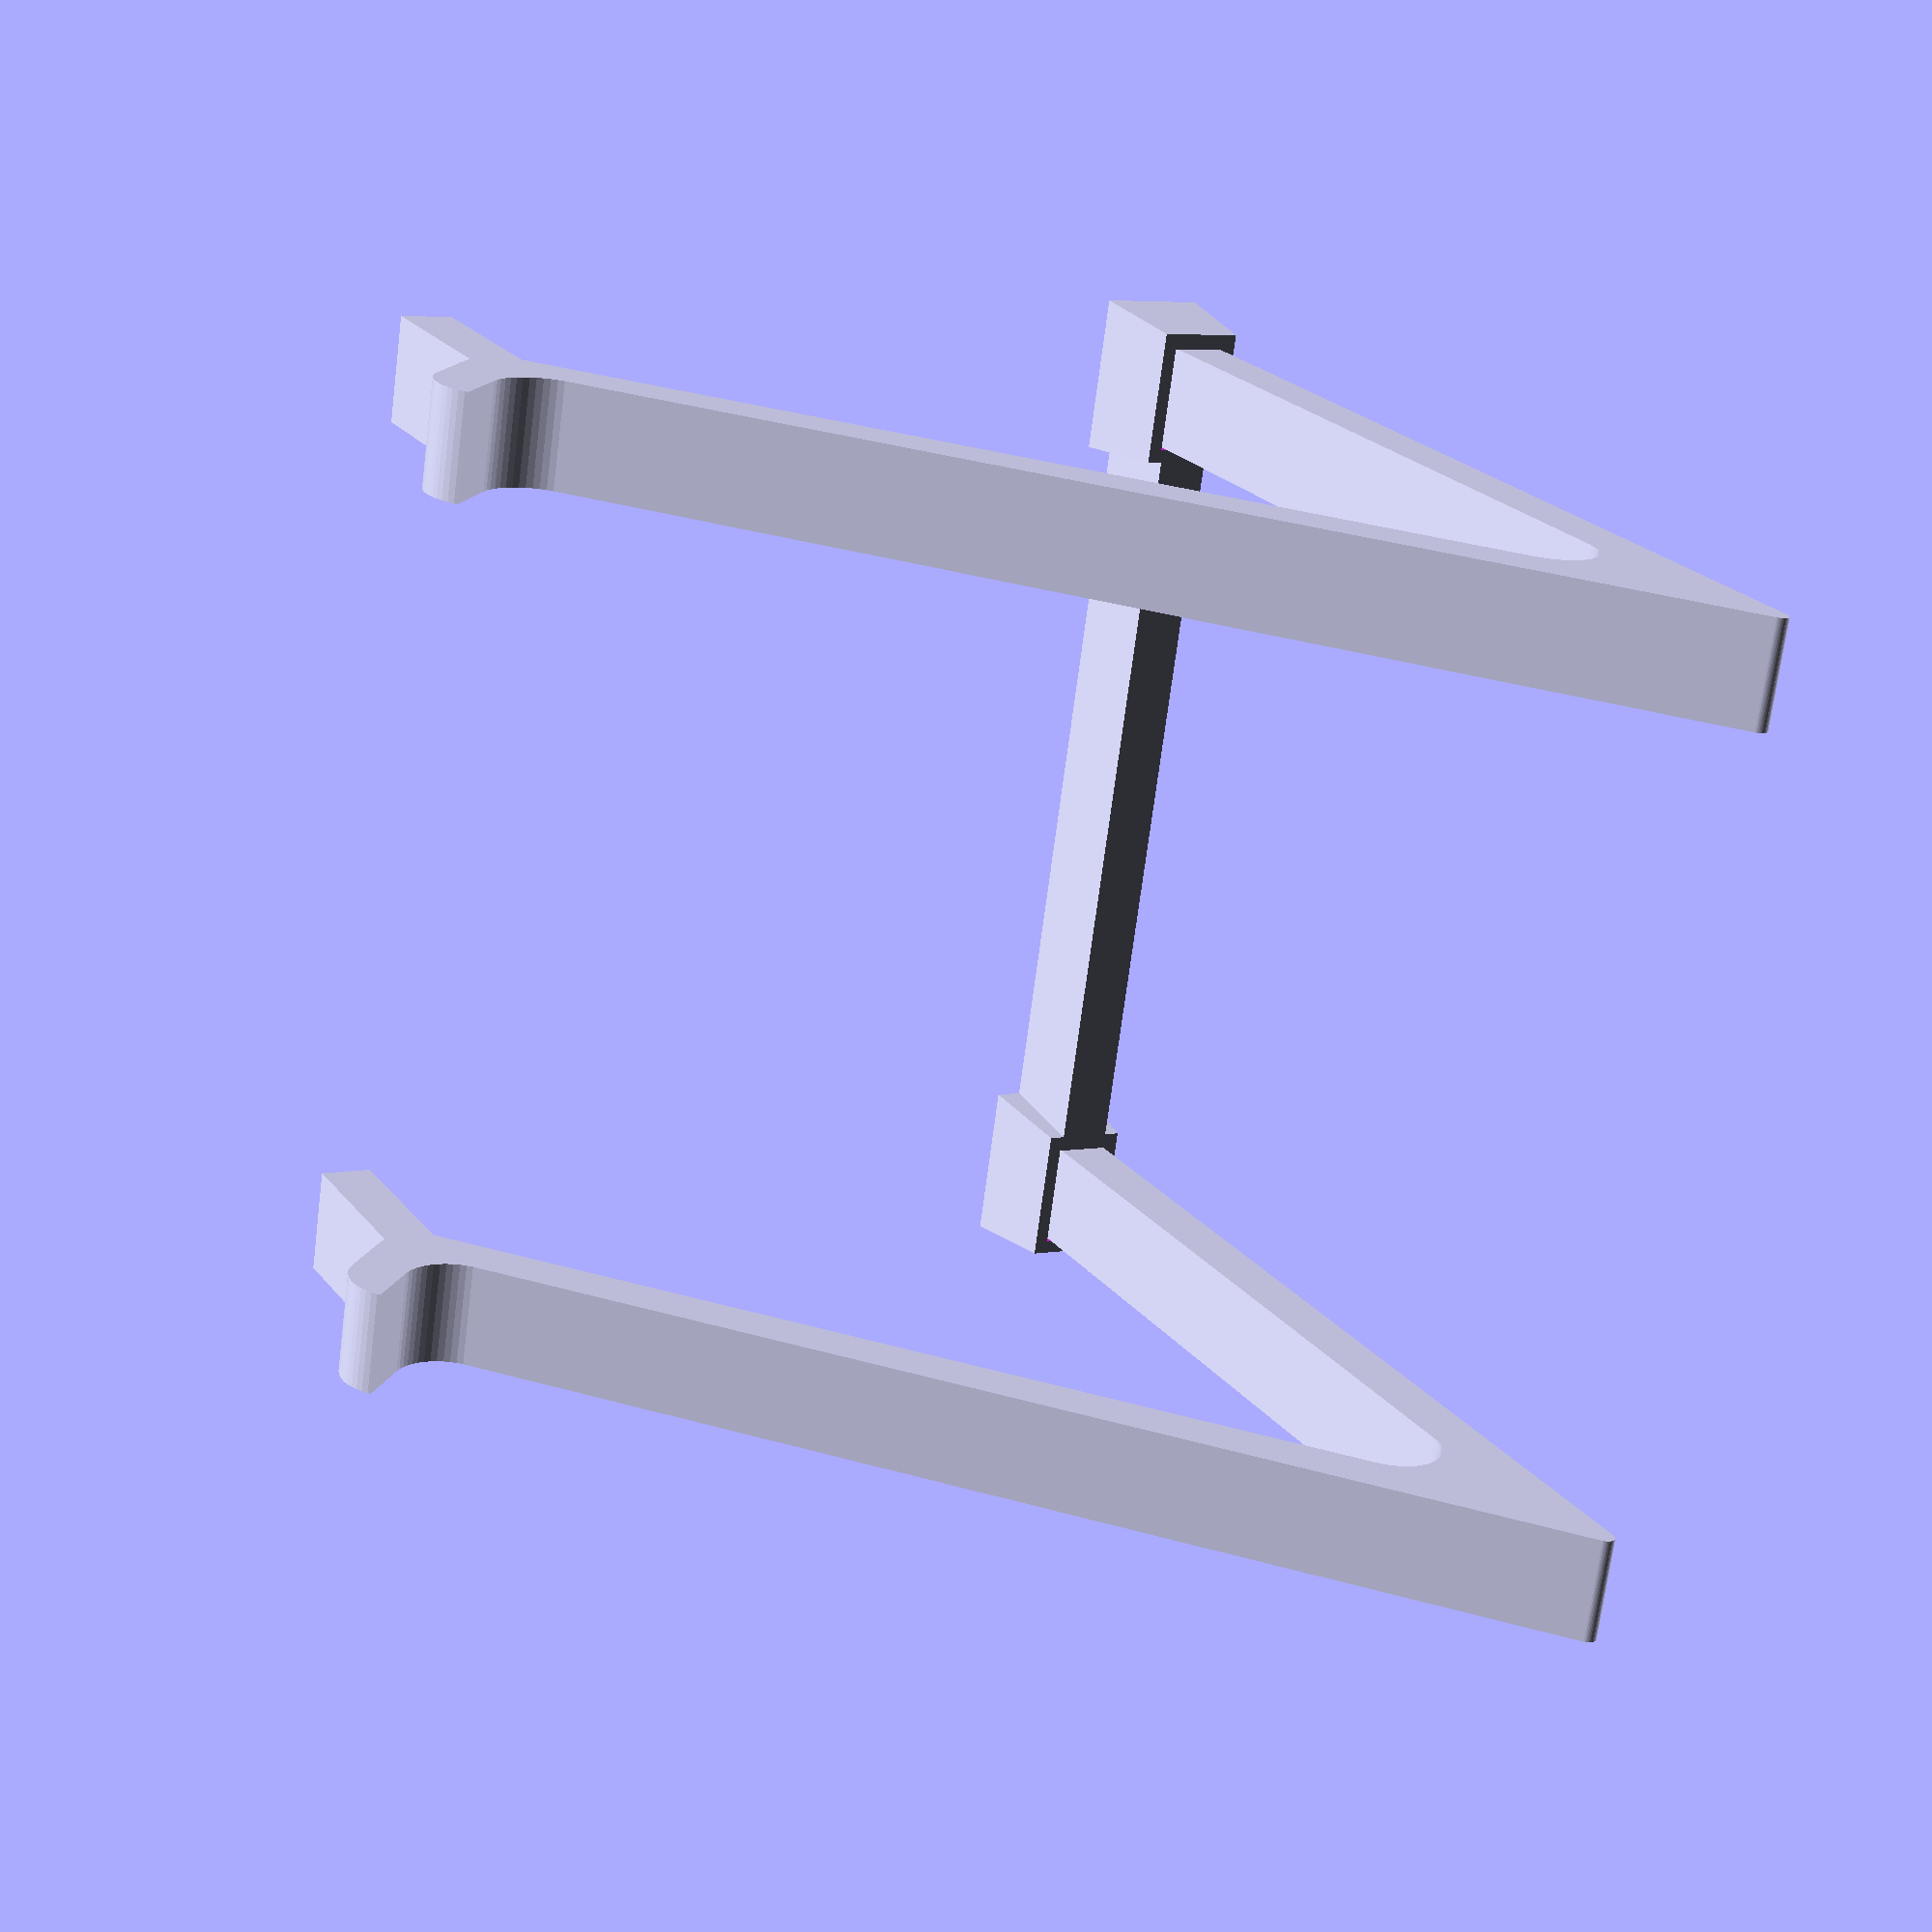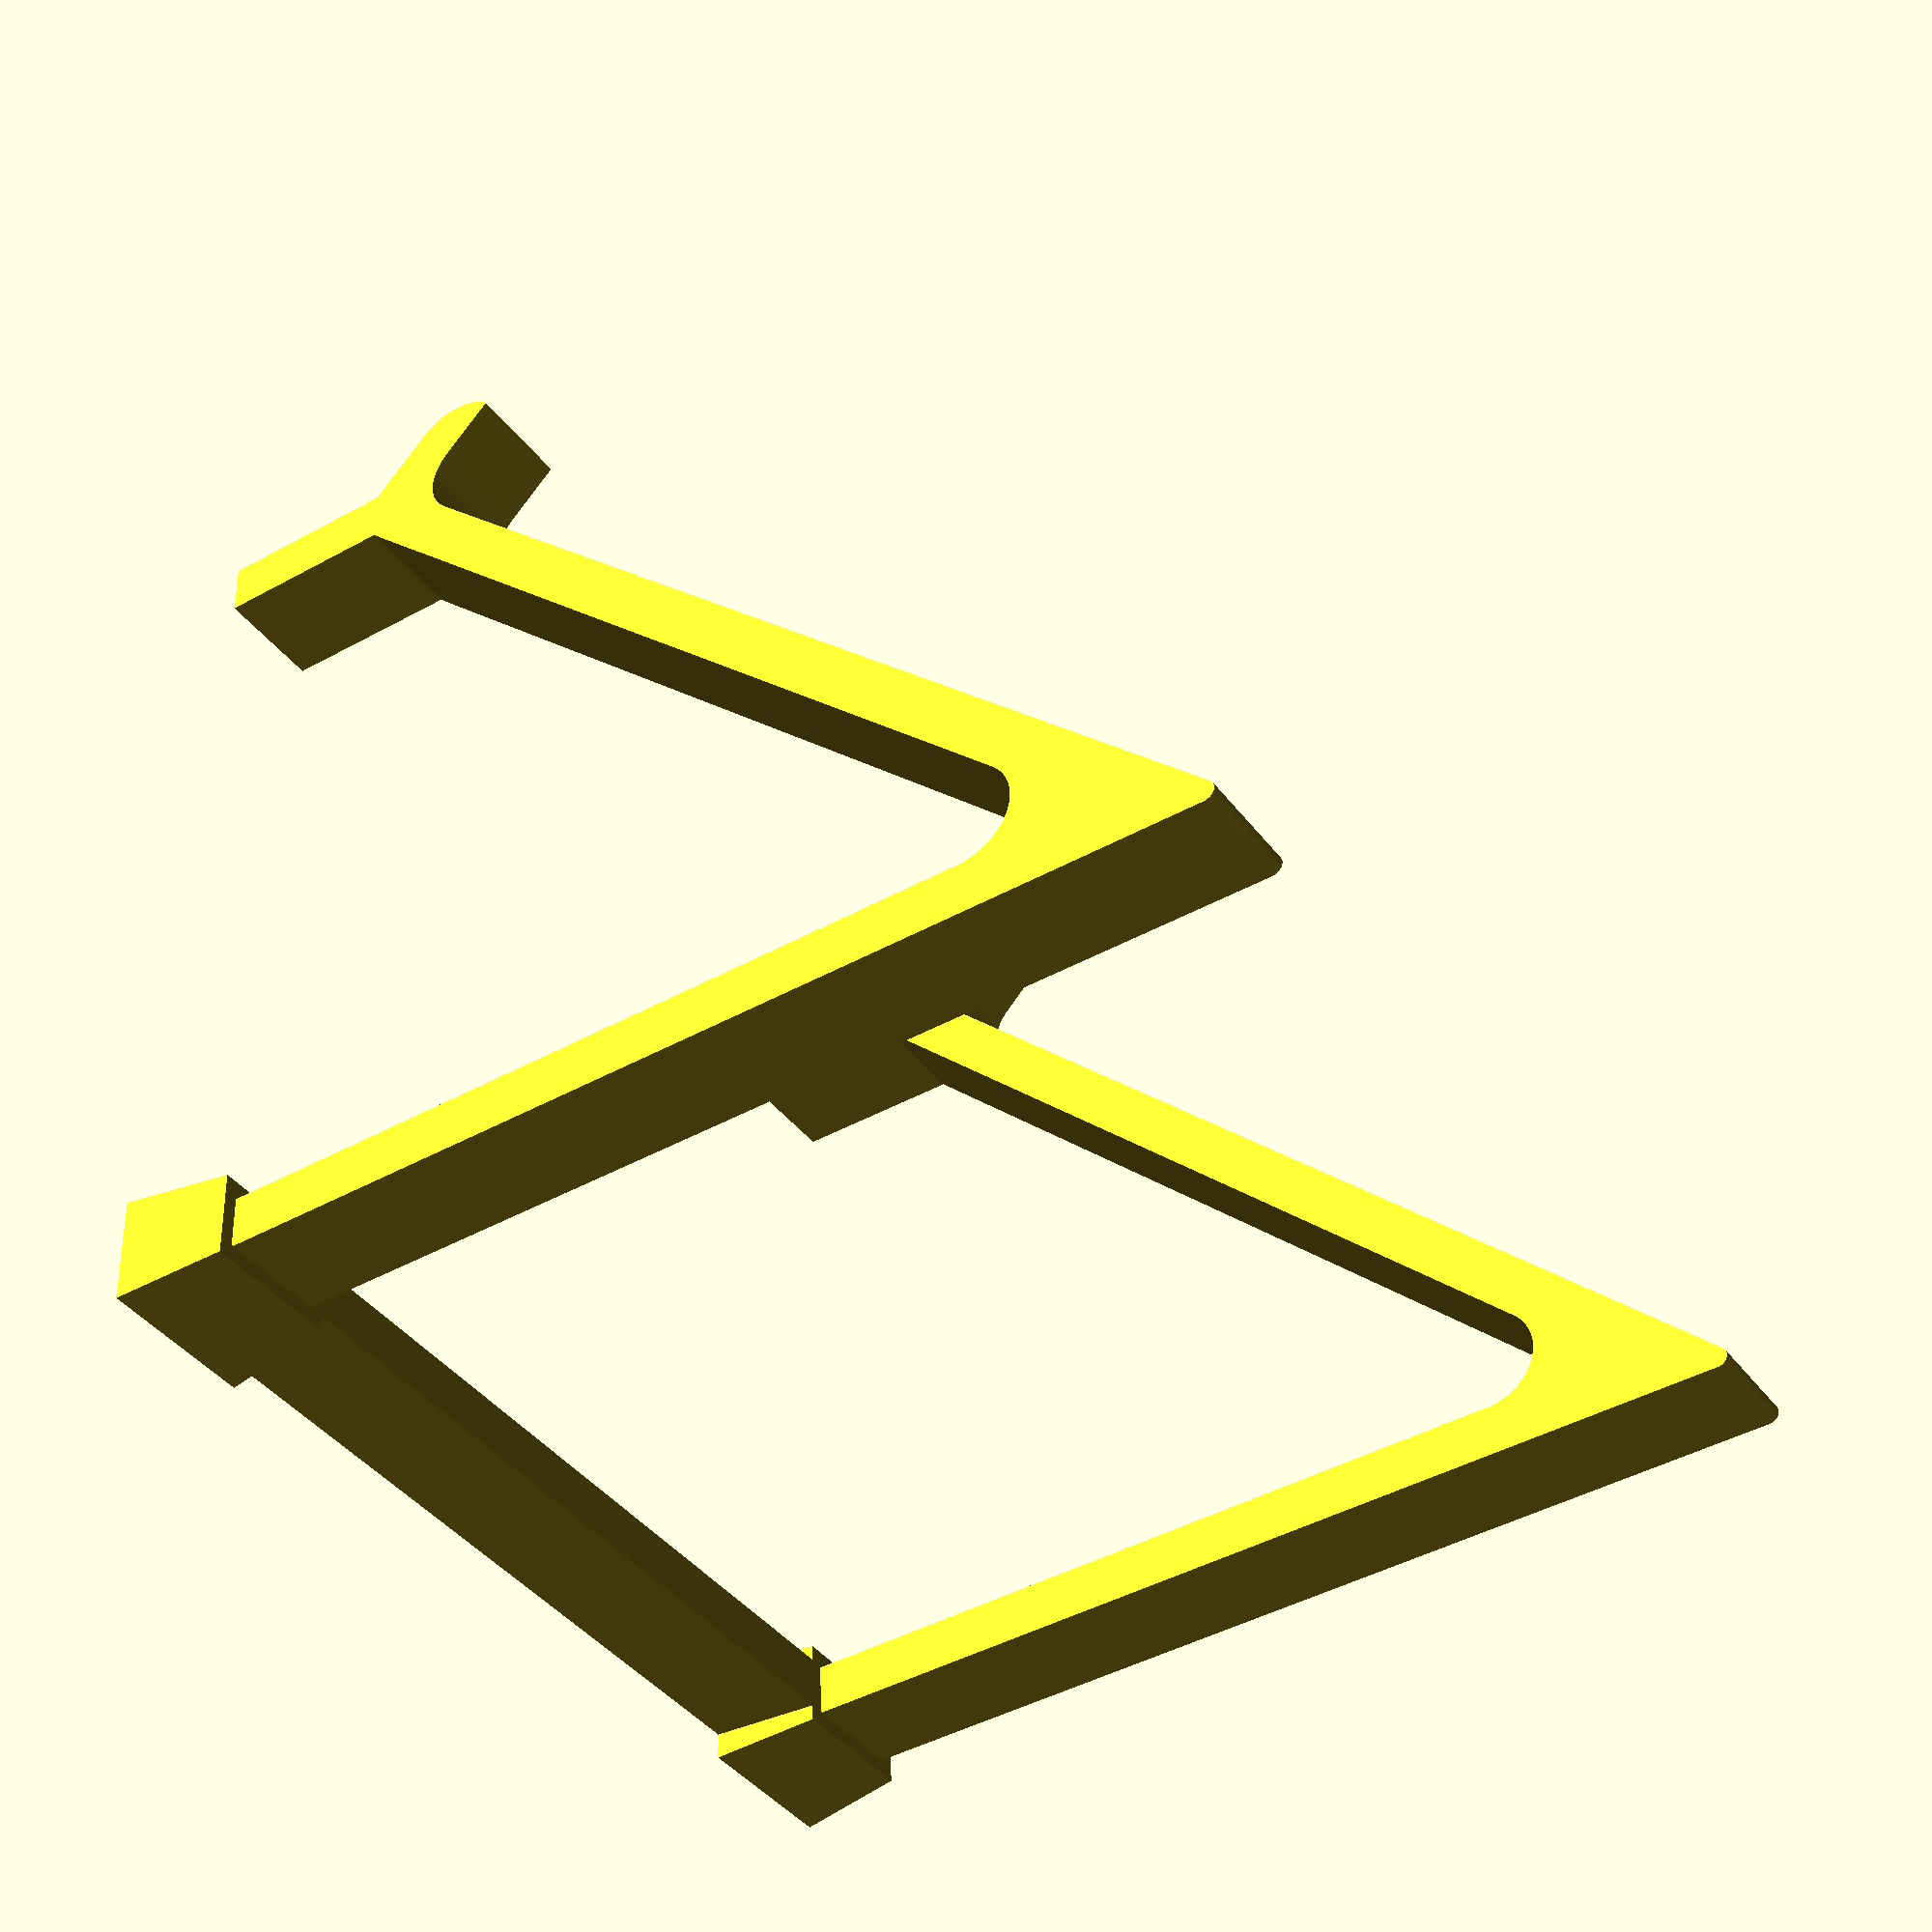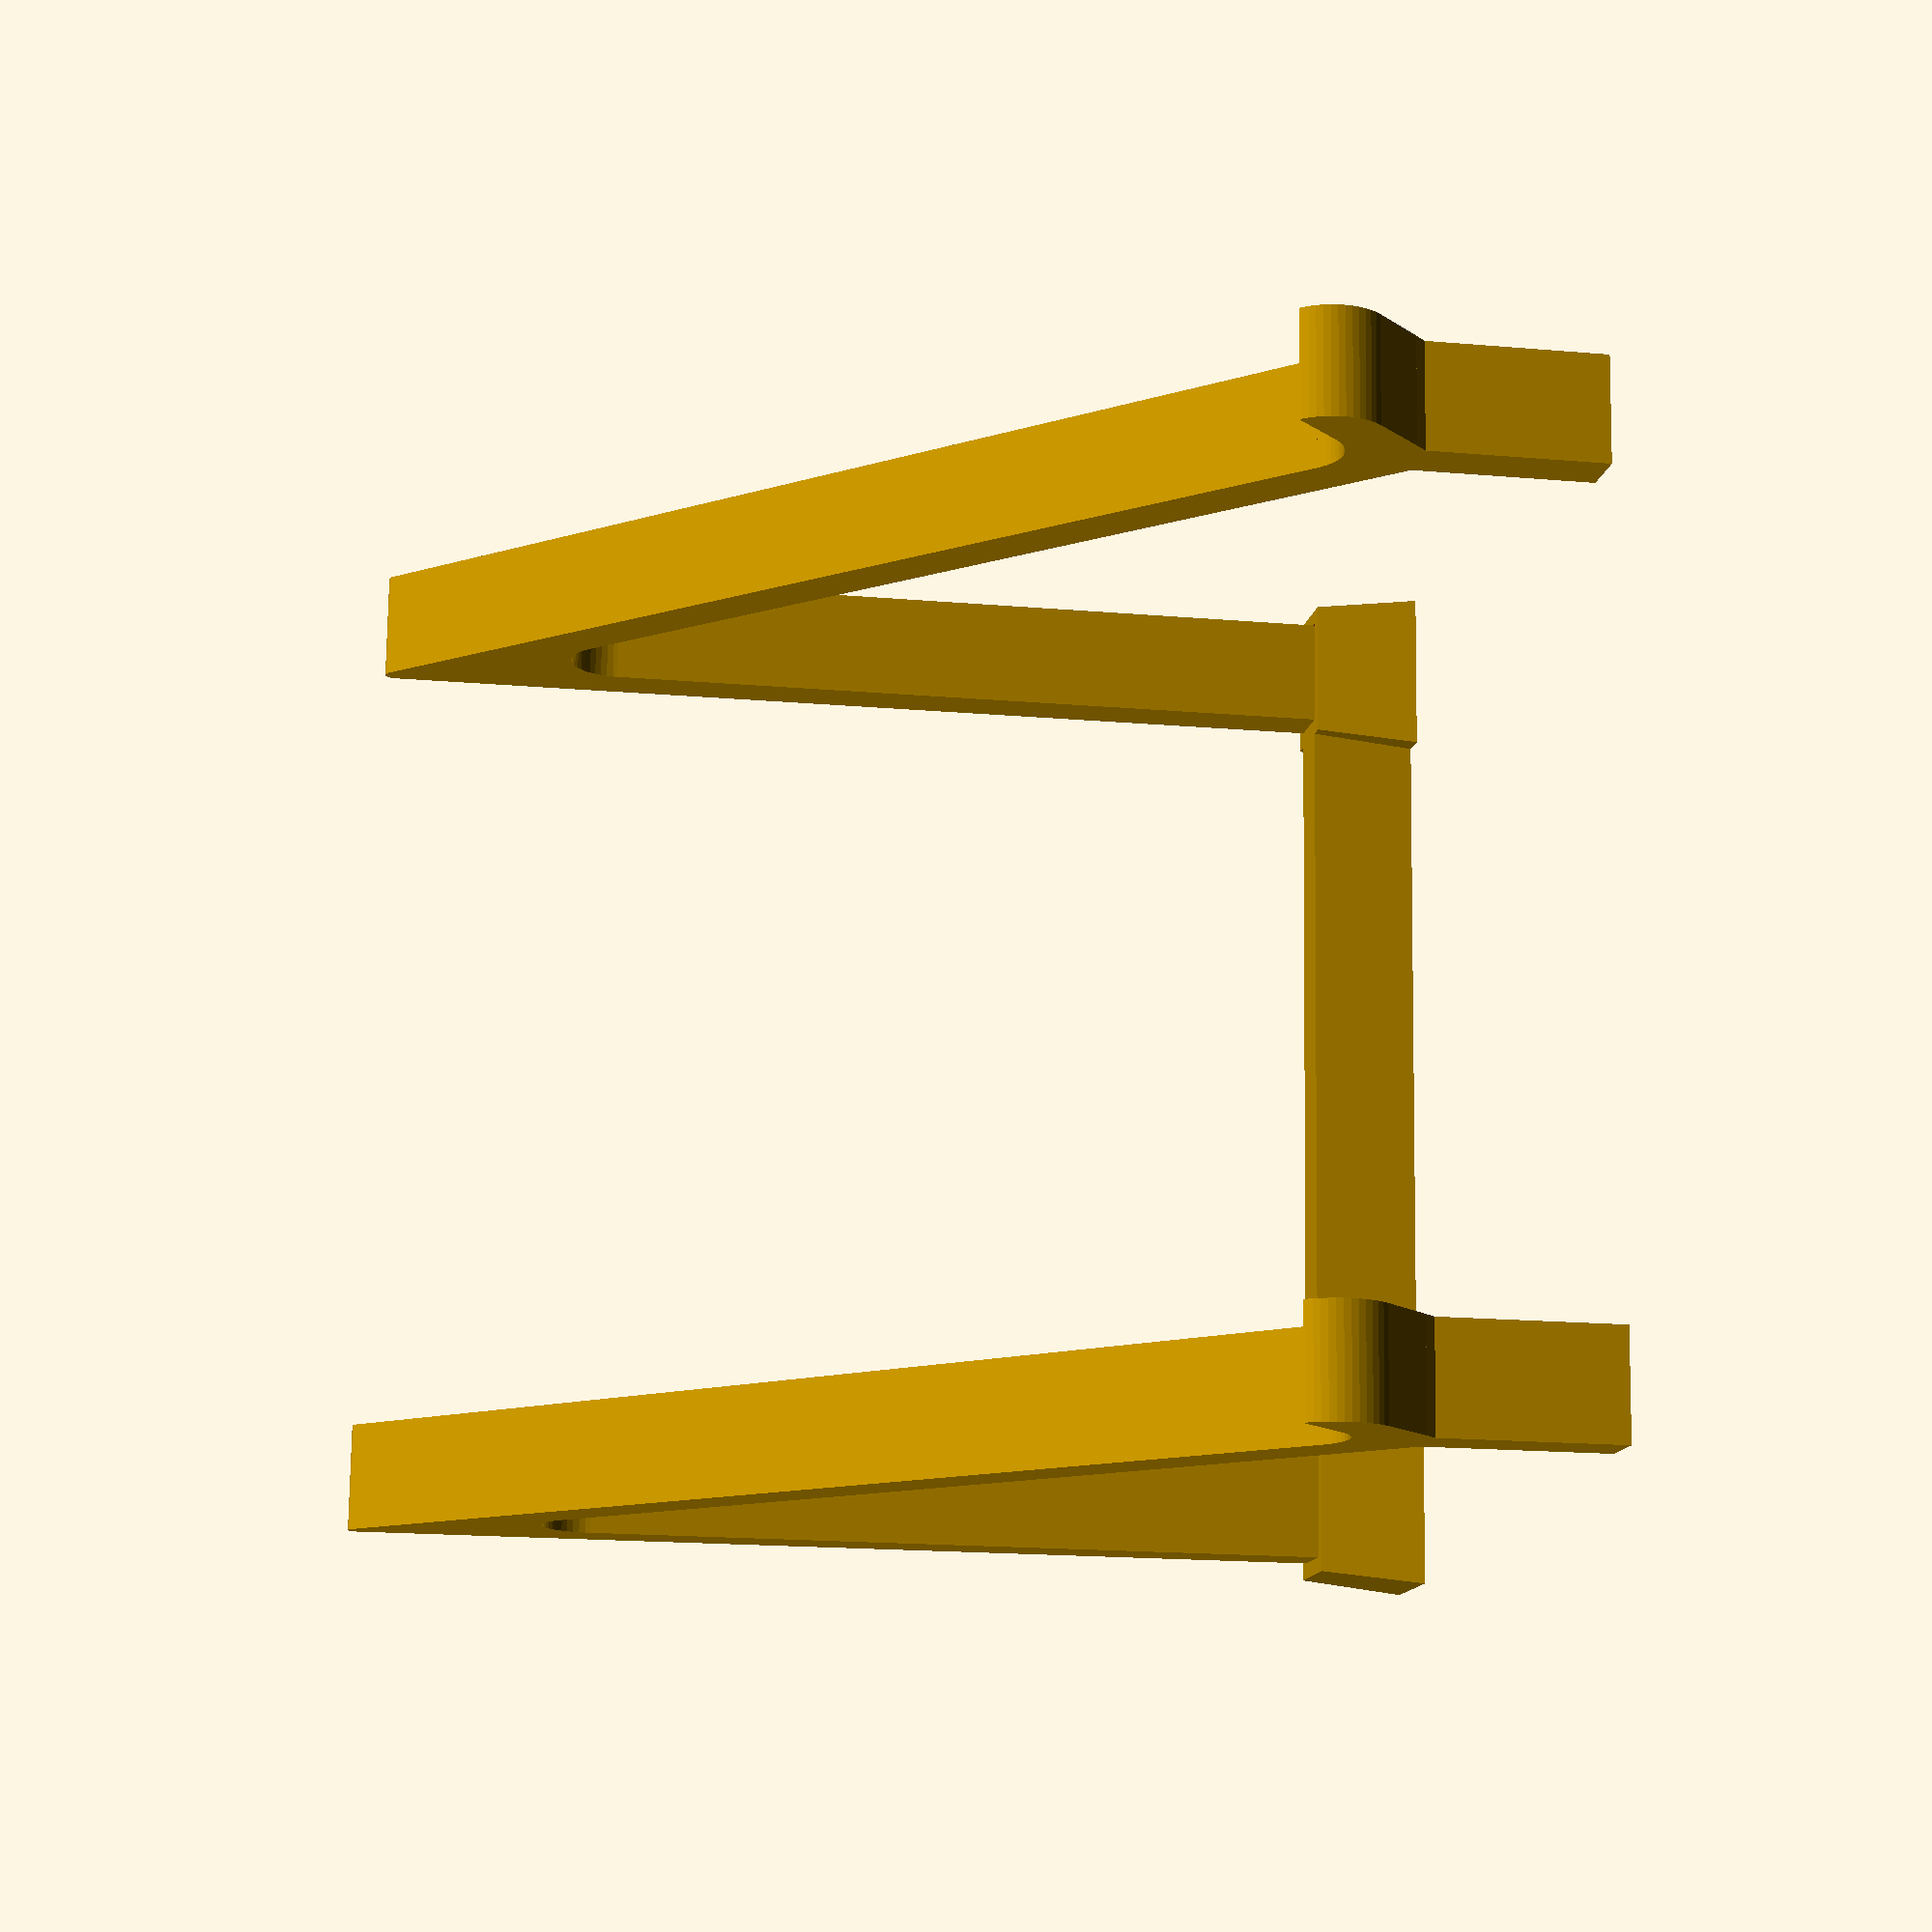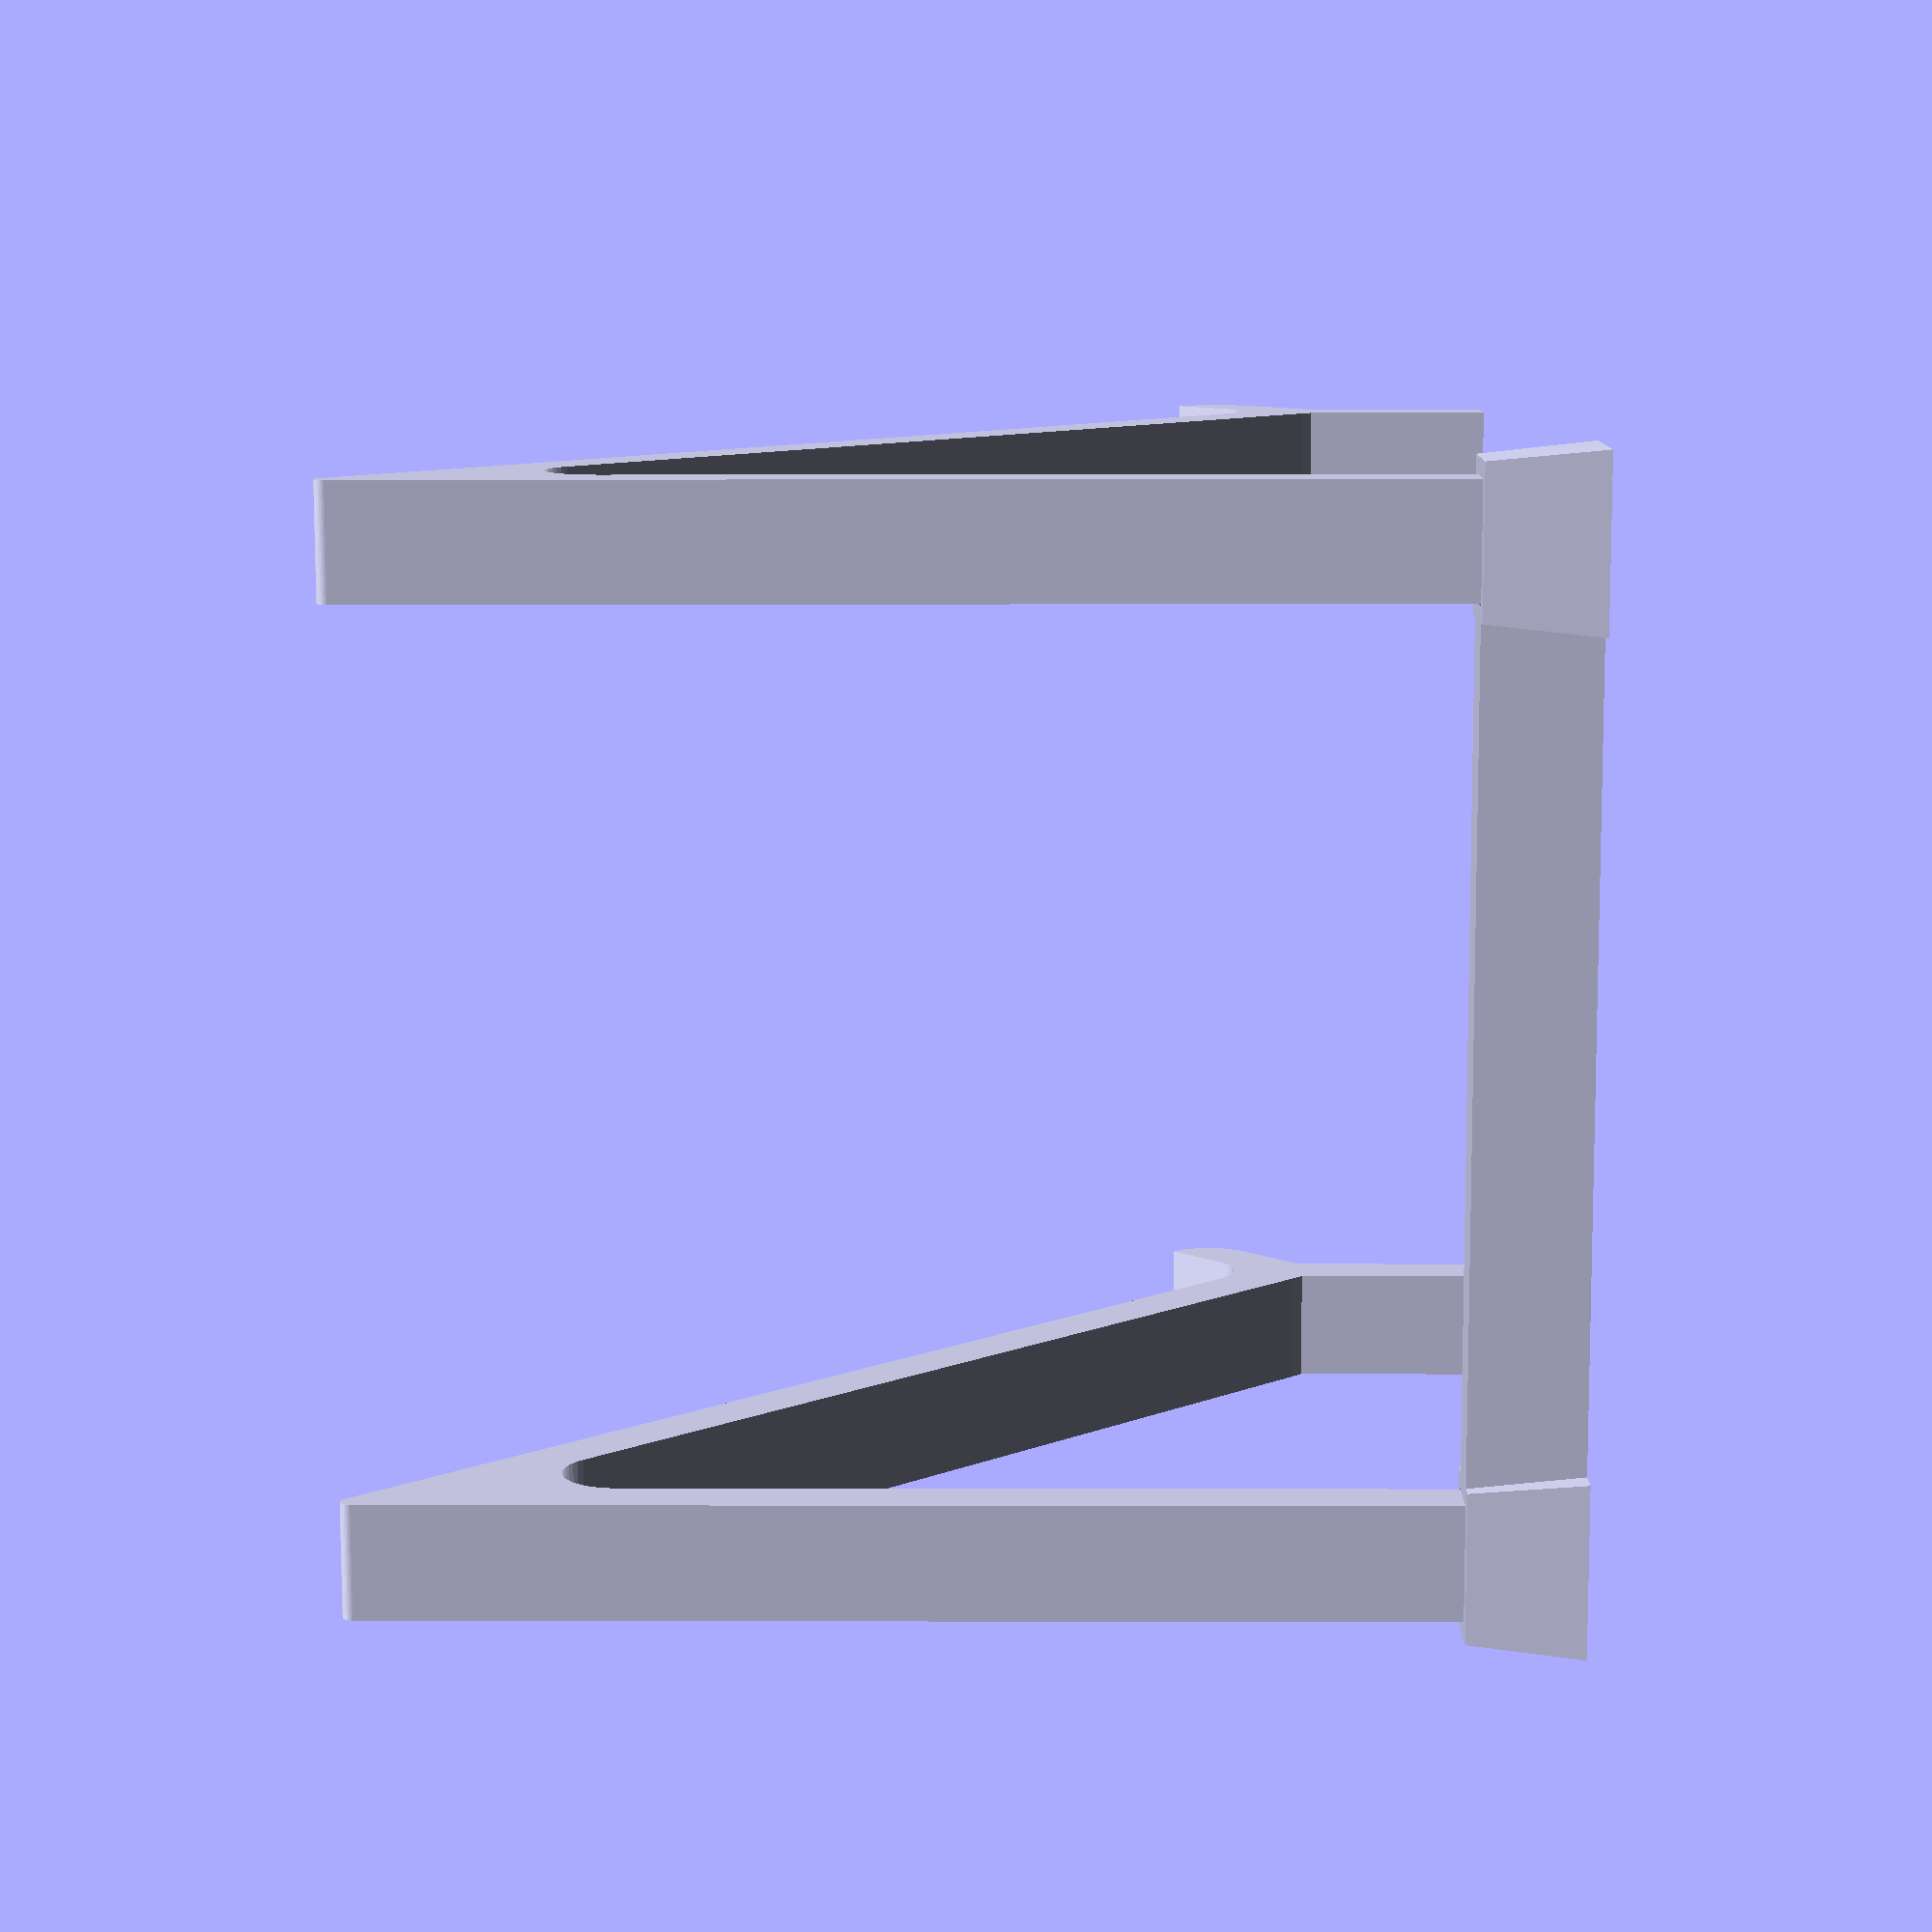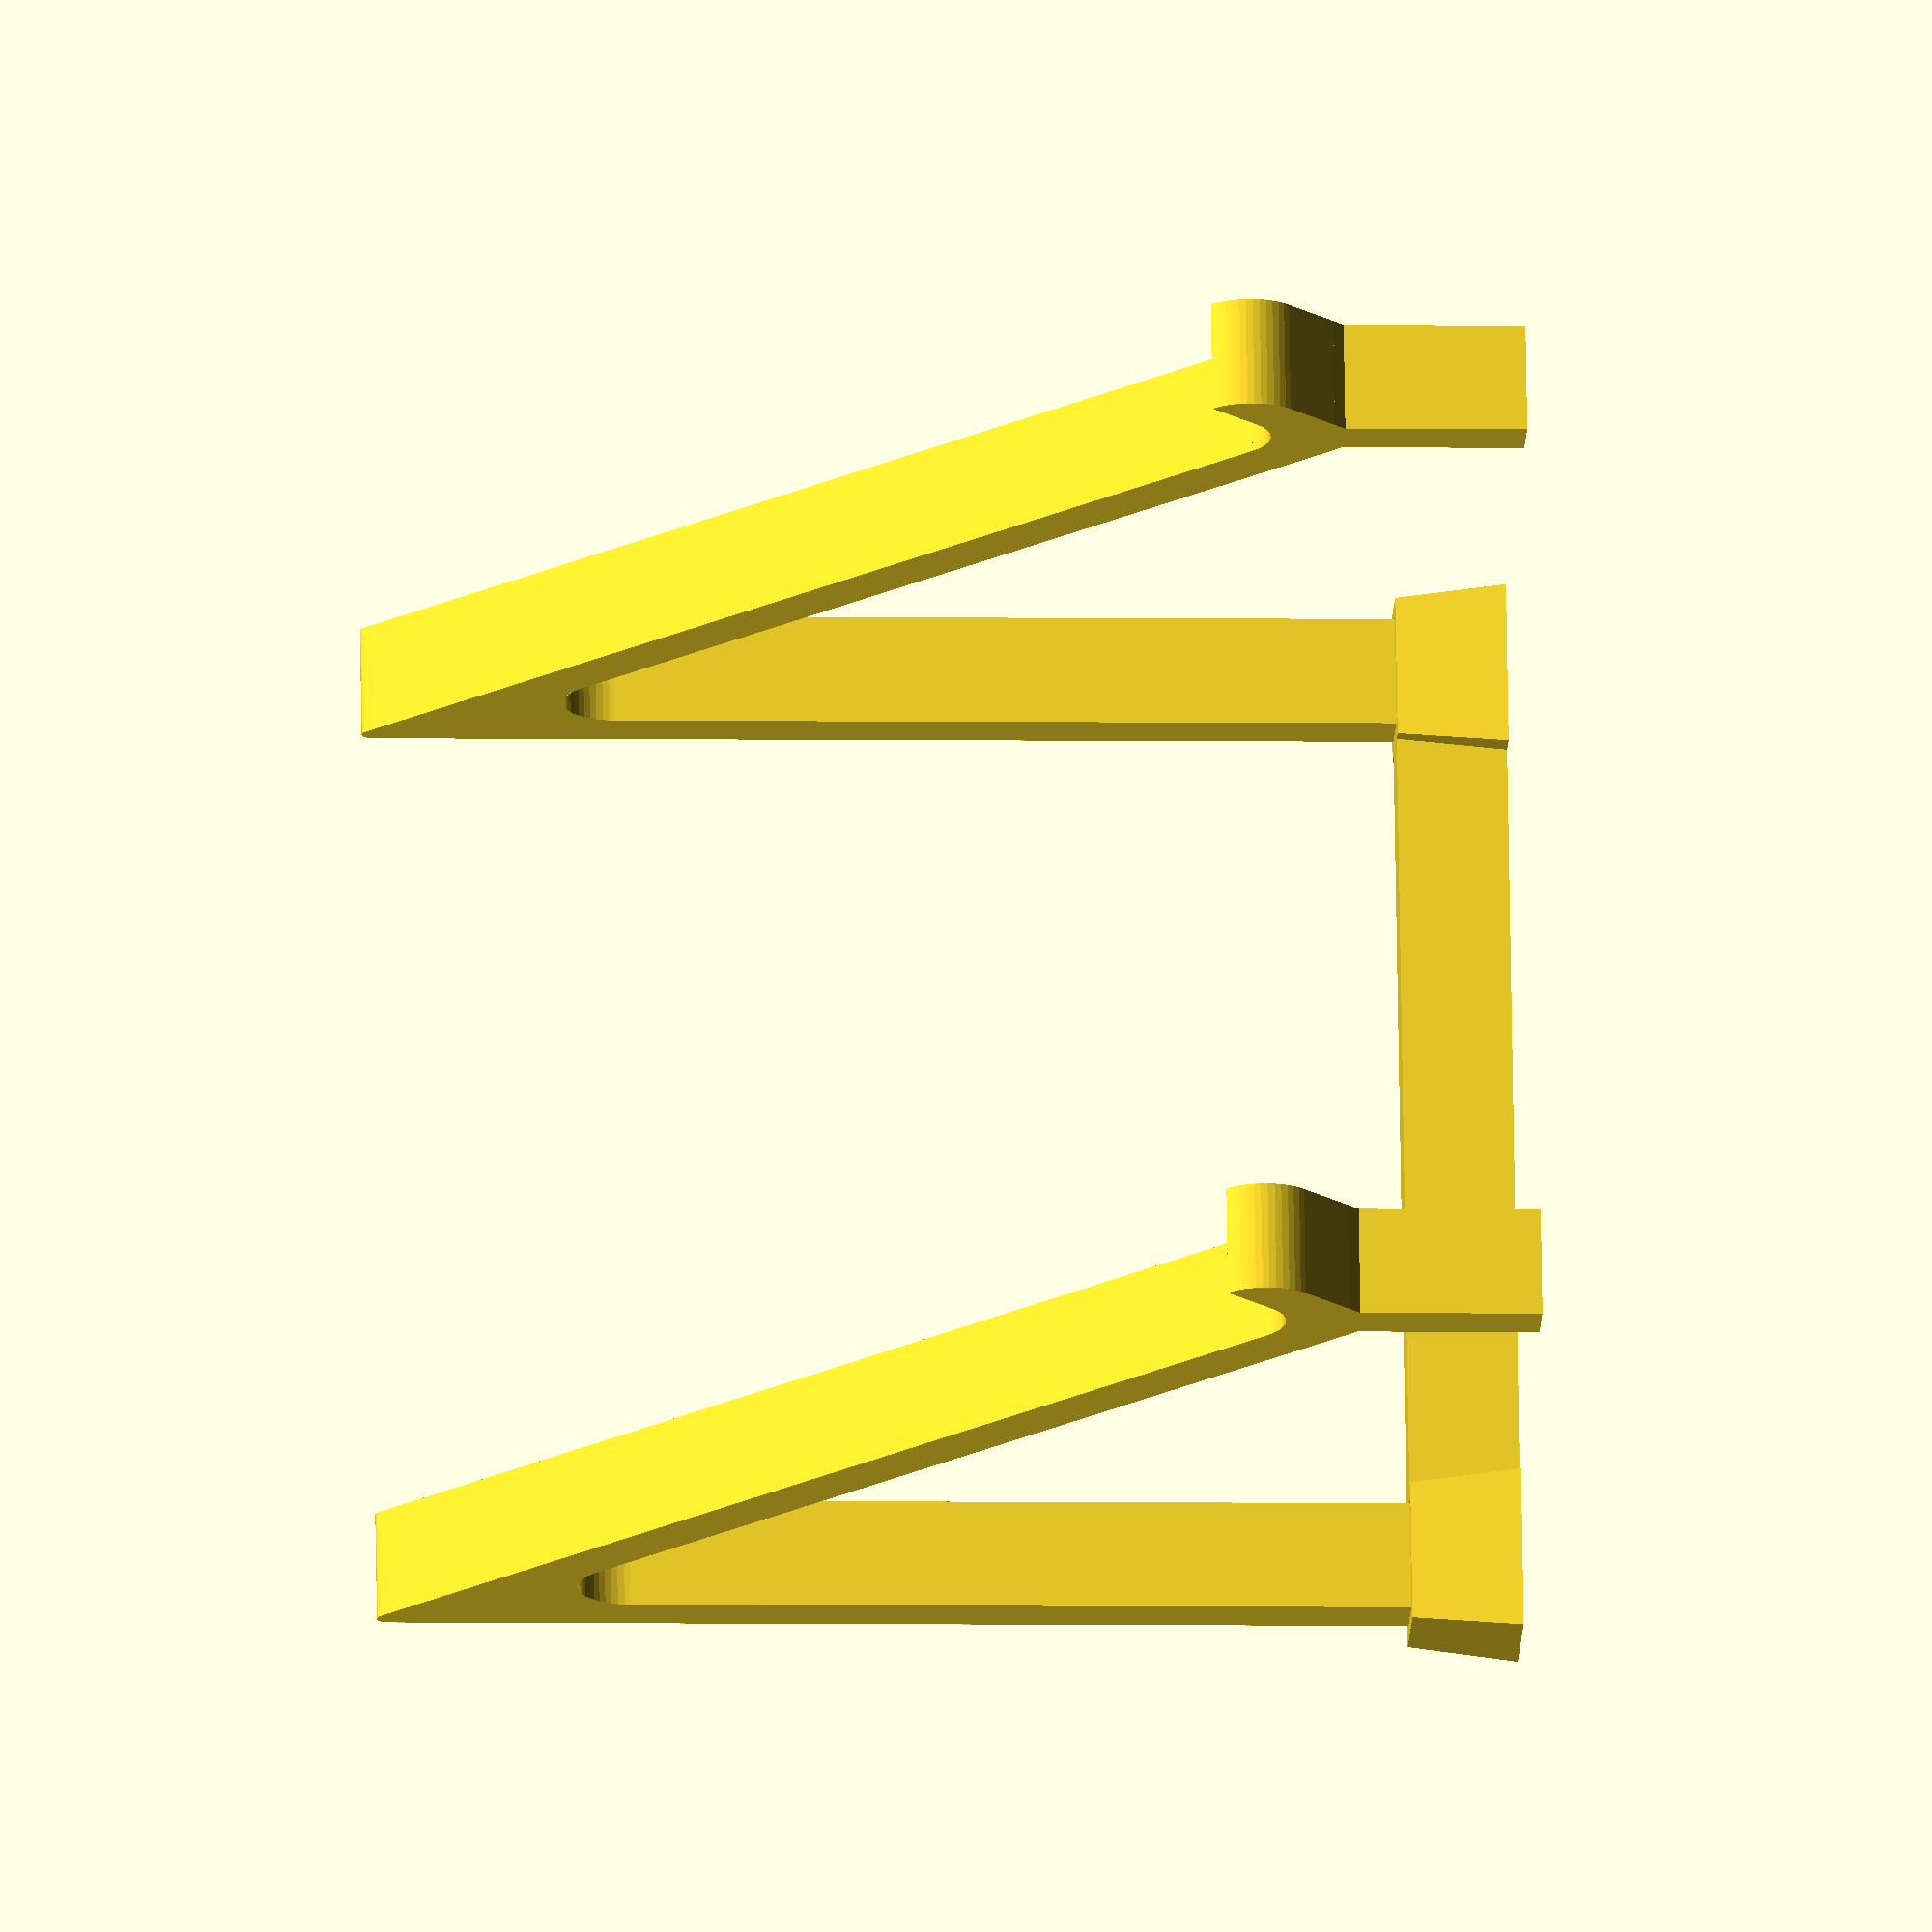
<openscad>
// A customizable laptop stand 


// Module naming convenitions:
//  - xxx_shape is a 2D shape 
//  - xxx_part is a 3D part
//  - the stand is made of one `lower_rail_part` and two `upper_rail_part`s
//  - the upper rail's front section, that stops the laptop from falling is called the `tip`
//  - the lower rail's section for inserting the upper rail is called `shoe`  


//Input parameters:

ANGLE=45; // the angle
LENGTH = 170; //the total length of the base
WIDTH = 200; //the total width of the base

//side of the triangle calculated from the other side and an angle
HEIGHT1 = sqrt((LENGTH*LENGTH*sin(ANGLE)*sin(ANGLE))/(1-sin(ANGLE)*sin(ANGLE)));

HEIGHT2 = 40;
HEIGHT = HEIGHT1 + HEIGHT2;
echo(HEIGHT);
echo(sqrt(LENGTH*LENGTH+HEIGHT*HEIGHT));


//Parameters to tweak:

//the size of the rails
THICK1 = 10;
THICK2 = 20;

//offsets for the socket
SHOE_OFFS1 = 5;
SHOE_OFFS2 = 3;
SHOE_SPACER = 0.2;

//extra height for the tip section
TIP_OFFS = 2; 


module upper_rail_shape() {
    
    difference(){
        hull(){
            offset(THICK1/5, $fn=50)
            offset(-THICK1/5)
                polygon([[0,0], [0,HEIGHT1], [LENGTH,0]]);
            
            square([0.001,0.001]);
            translate([LENGTH,0])
                square([0.001,0.001]);
        }
        
        //the side of the triangle having height=THICK1
        OFFS = THICK1/sin(90-ANGLE);
        color("blue")
        hull(){    
            offset(THICK1,, $fn=50)
            offset(-2*THICK1)
            polygon([[0,0], [0,HEIGHT1], [LENGTH, 0]]);

            translate([THICK1,-OFFS])
            square([0.001,0.001]);
            translate([LENGTH,-OFFS])
            square([0.001,0.001]);
        }
        //5 mm shorter for the shoe 
        //square([THICK1,5]);
    }
    
    //the toe
    translate([LENGTH,0])
    rotate(-ANGLE)
    translate([-THICK1,0])
    tip_shape();
        
    //front raiser, 5mm shorter because of shoe
    x = THICK1/sin(ANGLE);
    ofs = (x-THICK1)/2;
    translate([LENGTH-THICK1-ofs,0]){
        polygon([[0,0], [THICK1,0], [THICK1, -HEIGHT2 + 5], [0, -HEIGHT2+5]]);    
        polygon([[-ofs,0],[THICK1+ofs,0], [THICK1, -2], [0, -2]]);
    }
    //rear raiser , 5mm shorter because of shoe
    polygon([[0,0],[THICK1,0], [THICK1,-HEIGHT2+5], [0,-HEIGHT2+5]]);
}


module tip_shape(){
    union(){
        //the lower rounding
        translate([-THICK1,0])
        difference(){
            square([THICK1, THICK1]);
            translate([0, THICK1]) circle(r=THICK1, $fn=50);
        }

        // the upper rounding
        translate([0,THICK1+TIP_OFFS])
        intersection(){
            square([THICK1, THICK1]);
            circle(r=THICK1, $fn=50);
        }
        
        square([THICK1,THICK1+TIP_OFFS]);
    }
}


module upper_rail_part(){
    linear_extrude(height=THICK2)
        upper_rail_shape();
}


module shoe_part(){
    translate([SHOE_OFFS1,SHOE_OFFS1])
    difference(){
        hull(){
           translate([-SHOE_OFFS1,-SHOE_OFFS1,0])
           scale([(THICK1+2*SHOE_OFFS1)/THICK1, (THICK2+2*SHOE_OFFS1)/THICK2,1])
           cube([THICK1,THICK2,0.001]);

           translate([-SHOE_OFFS2,-SHOE_OFFS2, THICK2])
           scale([(THICK1+2*SHOE_OFFS2)/THICK1, (THICK2+2*SHOE_OFFS2)/THICK2,1])
           cube([THICK1,THICK2,0.001]);
       }
       
       //the cutout + 0.2 spacer
       translate([0,0,5])
       scale([(THICK1+2*SHOE_SPACER)/THICK1, (THICK2+2*SHOE_SPACER)/THICK2,1])
       cube([THICK1,THICK2,THICK2]);
    }
}

module lower_rail_part(){
    
    SHOE_WIDTH = THICK2+2*SHOE_OFFS1;
    
    shoe_part();    
    translate([0, WIDTH-SHOE_WIDTH])
        shoe_part();
    
    //the cross rail
    translate([SHOE_OFFS1, SHOE_WIDTH-SHOE_OFFS2, 0])
    cube([THICK1, WIDTH - 2* (SHOE_WIDTH - SHOE_OFFS2), THICK2]);
}

module demo() {
    
    lower_rail_part();
    
    translate([SHOE_OFFS1,THICK2+SHOE_OFFS1,0])
    rotate([90,0,0])
    upper_rail_part();
    
    translate([SHOE_OFFS1,WIDTH-SHOE_OFFS1,0])
    rotate([90,0,0])
    upper_rail_part();
}

module upper_rail_part(){
    linear_extrude(height=THICK2)
        union() upper_rail_shape();
}


module shoe_part(){
    translate([SHOE_OFFS1,SHOE_OFFS1])
    difference(){
        hull(){
           translate([-SHOE_OFFS1,-SHOE_OFFS1,0])
           scale([(THICK1+2*SHOE_OFFS1)/THICK1, (THICK2+2*SHOE_OFFS1)/THICK2,1])
           cube([THICK1,THICK2,0.001]);

           translate([-SHOE_OFFS2,-SHOE_OFFS2, THICK2])
           scale([(THICK1+2*SHOE_OFFS2)/THICK1, (THICK2+2*SHOE_OFFS2)/THICK2,1])
           cube([THICK1,THICK2,0.001]);
       }
       
       //the cutout + 0.2 spacer
       translate([0,0,5])
       scale([(THICK1+2*SHOE_SPACER)/THICK1, (THICK2+2*SHOE_SPACER)/THICK2,1])
       cube([THICK1,THICK2,THICK2]);
    }
}

module lower_rail_part(){
    
    SHOE_WIDTH = THICK2+2*SHOE_OFFS1;
    
    shoe_part();    
    translate([0, WIDTH-SHOE_WIDTH])
        shoe_part();
    
    //the cross rail
    translate([SHOE_OFFS1, SHOE_WIDTH-SHOE_OFFS2, 0])
    cube([THICK1, WIDTH - 2* (SHOE_WIDTH - SHOE_OFFS2), THICK2]);
}

module demo() {
    
    translate([0,0,-HEIGHT2])
    lower_rail_part();
    
    translate([SHOE_OFFS1,THICK2+SHOE_OFFS1,0])
    rotate([90,0,0])
    upper_rail_part();
    
    translate([SHOE_OFFS1,WIDTH-SHOE_OFFS1,0])
    rotate([90,0,0])
    upper_rail_part();
}

demo();
//upper_rail_shape();
</openscad>
<views>
elev=337.3 azim=188.3 roll=332.2 proj=p view=solid
elev=223.8 azim=87.4 roll=236.8 proj=p view=solid
elev=198.5 azim=184.6 roll=99.4 proj=p view=solid
elev=0.3 azim=190.6 roll=90.6 proj=p view=solid
elev=183.4 azim=163.7 roll=93.3 proj=o view=wireframe
</views>
